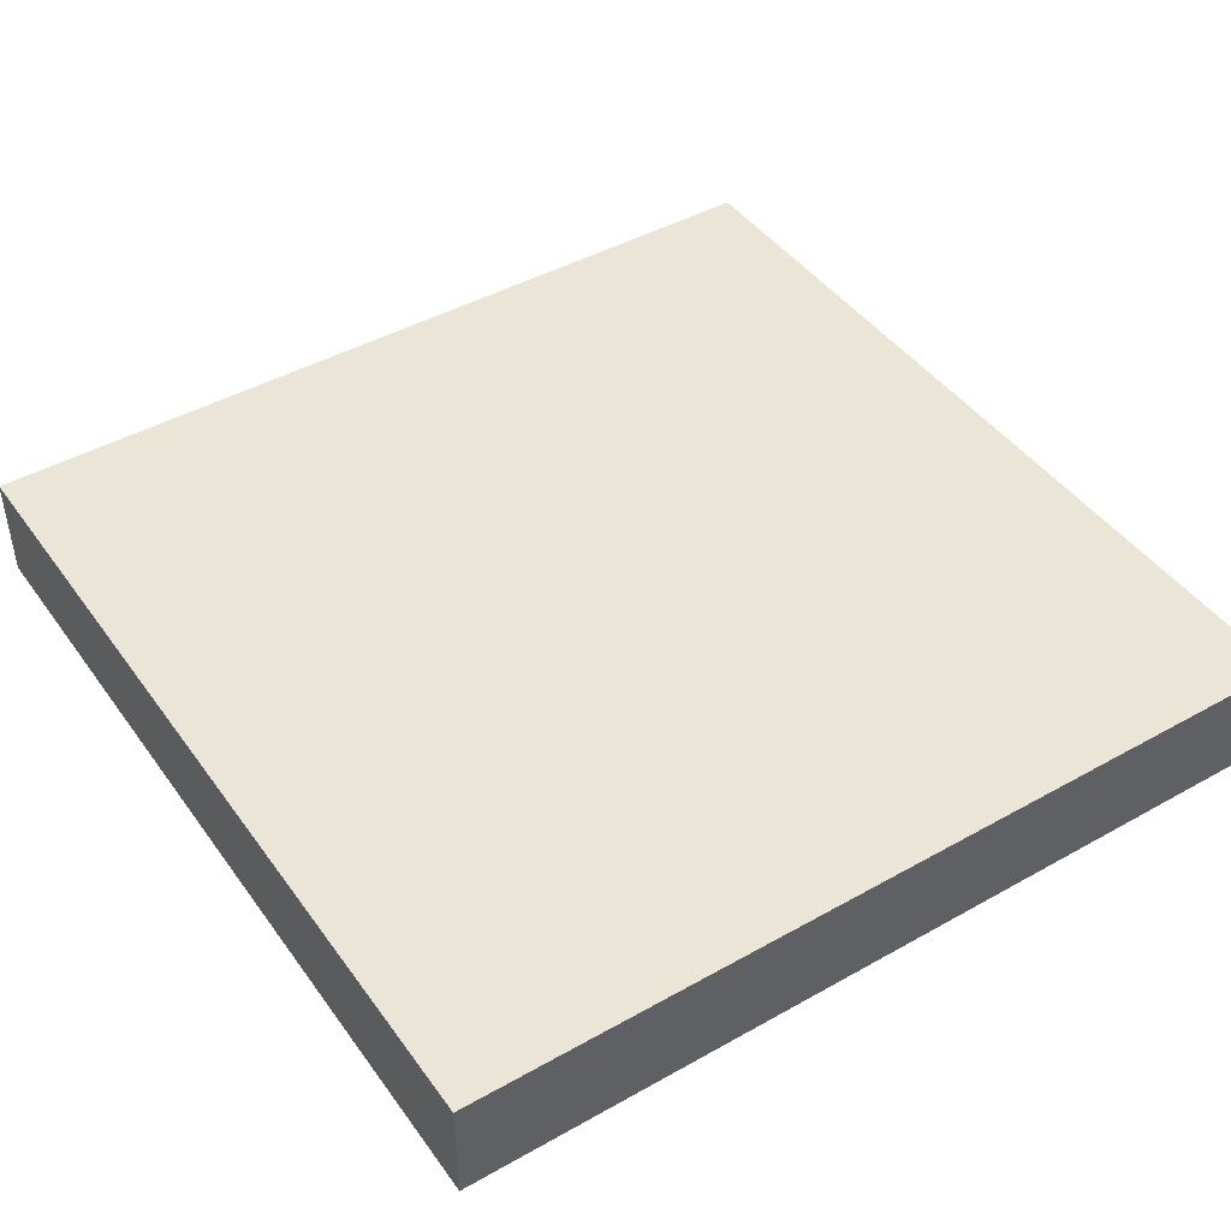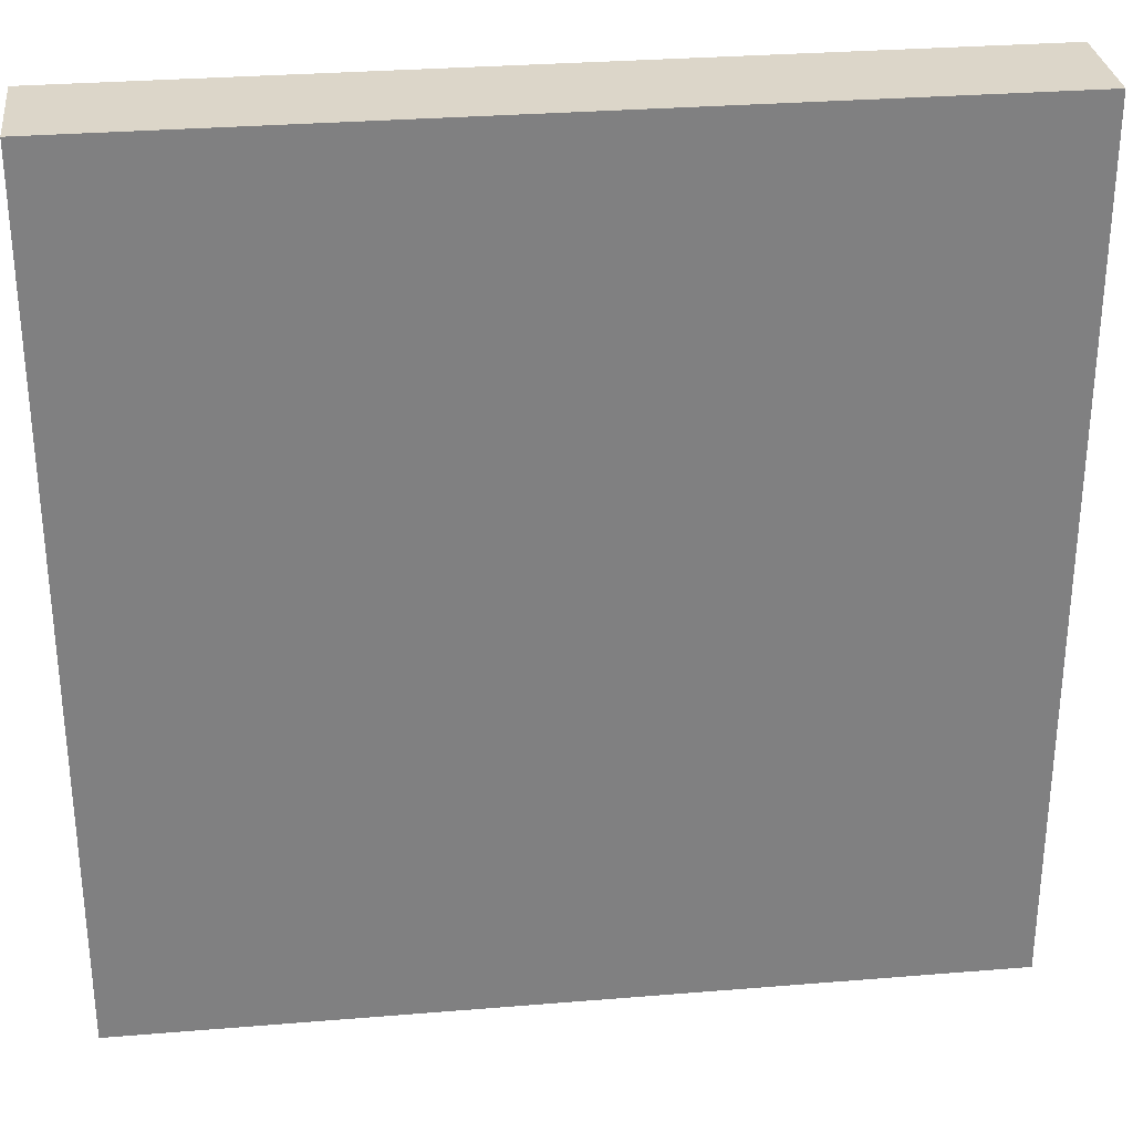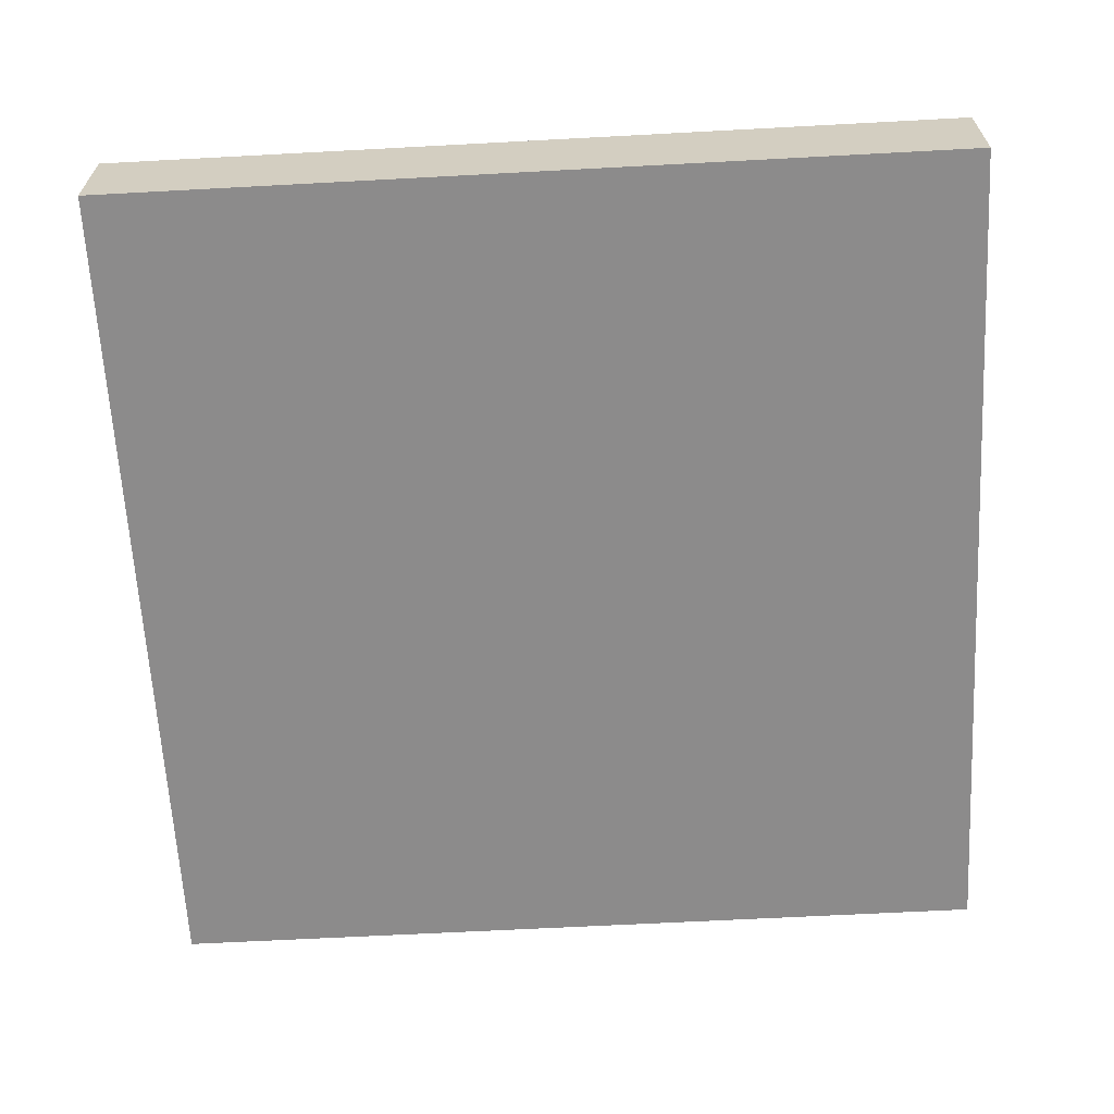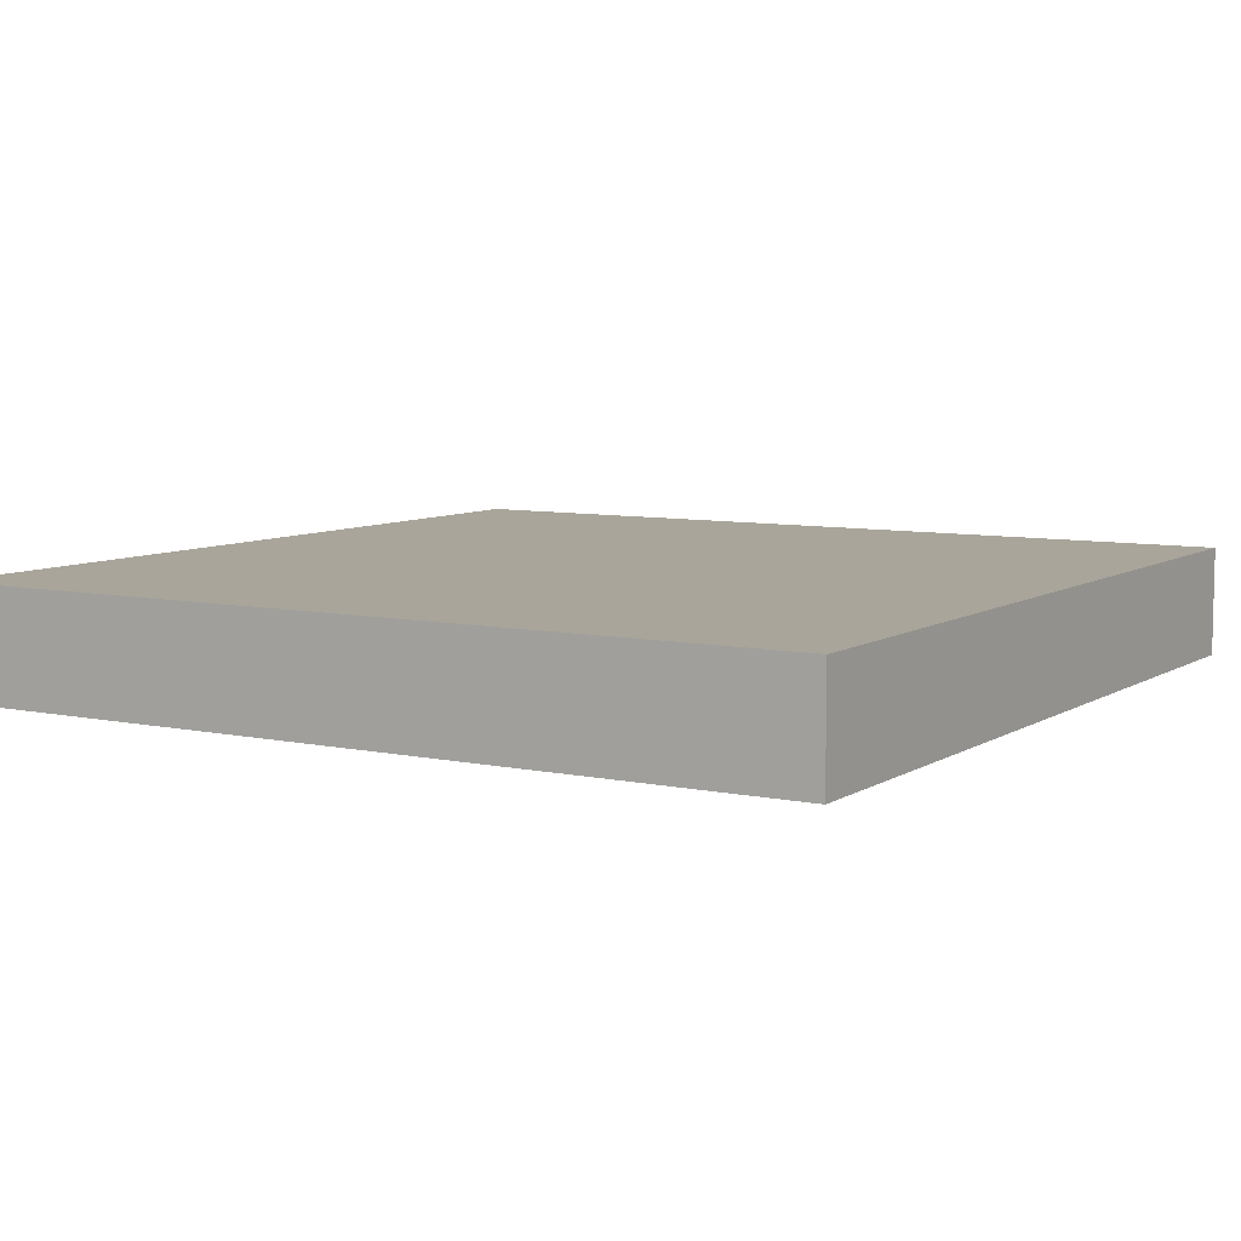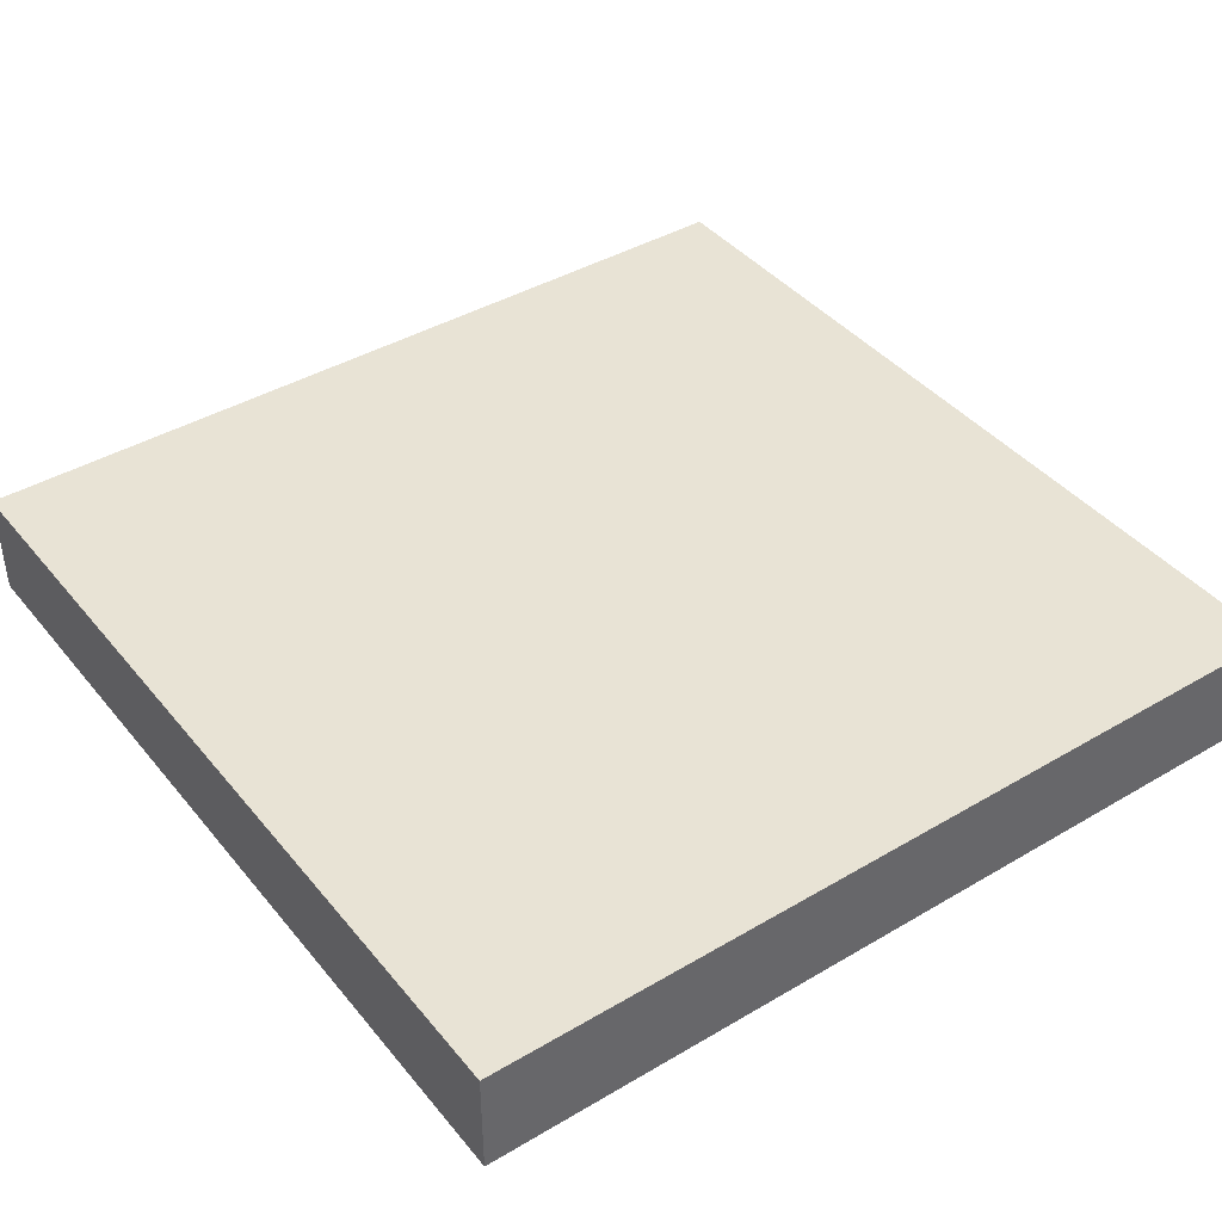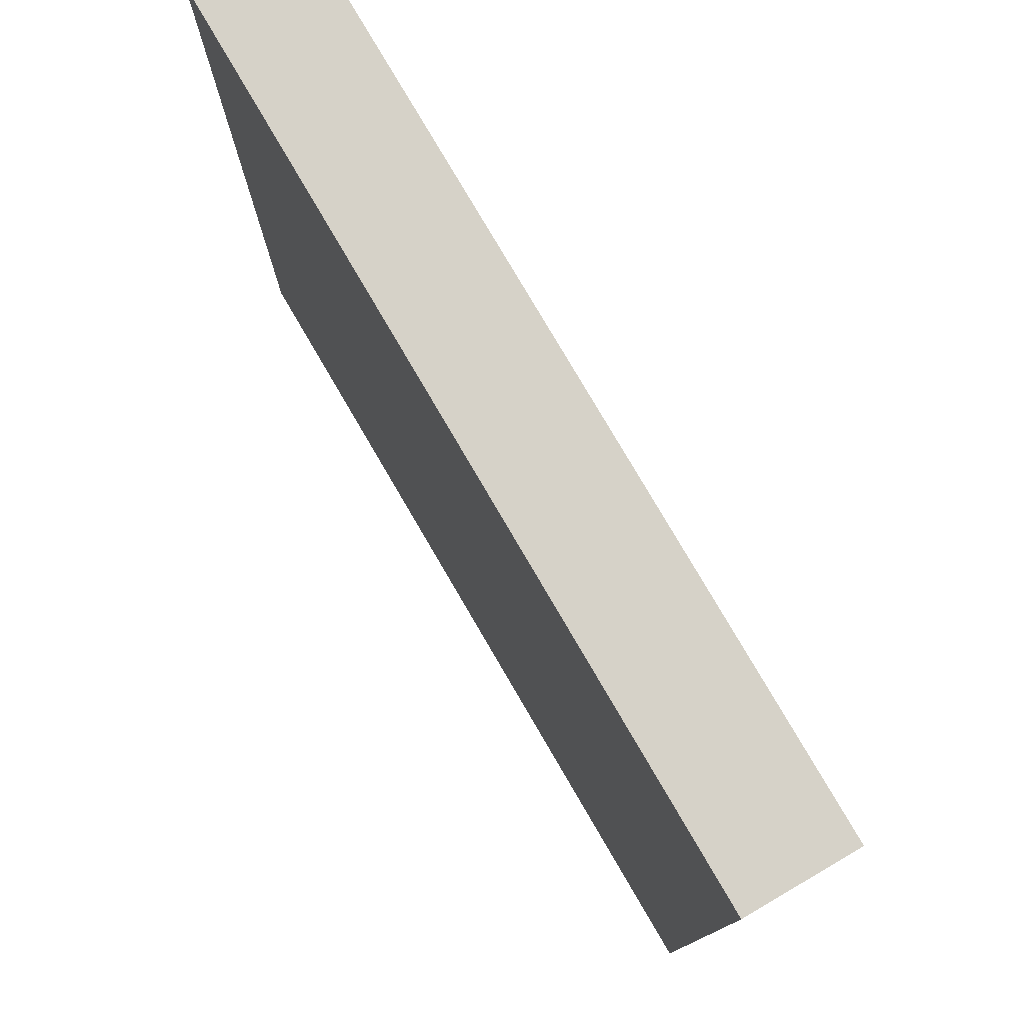
<metadata>
{"format":"obj","ext":"obj","renderer":"f3d","projection":"perspective","resolution":1024,"background":"white","views":[{"elev":44.4,"azim":146.7,"up":"+Z"},{"elev":30.2,"azim":173.2,"up":"+Y"},{"elev":-64.0,"azim":-86.9,"up":"+Z"},{"elev":7.5,"azim":121.2,"up":"+Z"},{"elev":41.3,"azim":-35.6,"up":"+Z"},{"elev":78.3,"azim":59.7,"up":"+Y"}]}
</metadata>
<code>
v -56 73 0
v -56 72 0
v -56 72 1
v -56 73 1
v -55 72 0
v -55 72 1
v -55 73 0
v -55 73 1
v -56 74 0
v -56 74 1
v -55 74 0
v -55 74 1
v -56 75 0
v -56 75 1
v -55 75 0
v -55 75 1
v -56 76 0
v -56 76 1
v -55 76 0
v -55 76 1
v -56 77 0
v -56 77 1
v -55 77 0
v -55 77 1
v -56 78 0
v -56 78 1
v -55 78 0
v -55 78 1
v -56 79 0
v -56 79 1
v -55 79 0
v -55 79 1
v -56 80 0
v -56 80 1
v -55 80 1
v -55 80 0
v -54 72 0
v -54 72 1
v -54 73 0
v -54 73 1
v -54 74 0
v -54 74 1
v -54 75 0
v -54 75 1
v -54 76 0
v -54 76 1
v -54 77 0
v -54 77 1
v -54 78 0
v -54 78 1
v -54 79 0
v -54 79 1
v -54 80 1
v -54 80 0
v -53 72 0
v -53 72 1
v -53 73 0
v -53 73 1
v -53 74 0
v -53 74 1
v -53 75 0
v -53 75 1
v -53 76 0
v -53 76 1
v -53 77 0
v -53 77 1
v -53 78 0
v -53 78 1
v -53 79 0
v -53 79 1
v -53 80 1
v -53 80 0
v -52 72 0
v -52 72 1
v -52 73 0
v -52 73 1
v -52 74 0
v -52 74 1
v -52 75 0
v -52 75 1
v -52 76 0
v -52 76 1
v -52 77 0
v -52 77 1
v -52 78 0
v -52 78 1
v -52 79 0
v -52 79 1
v -52 80 1
v -52 80 0
v -51 72 0
v -51 72 1
v -51 73 0
v -51 73 1
v -51 74 0
v -51 74 1
v -51 75 0
v -51 75 1
v -51 76 0
v -51 76 1
v -51 77 0
v -51 77 1
v -51 78 0
v -51 78 1
v -51 79 0
v -51 79 1
v -51 80 1
v -51 80 0
v -50 72 0
v -50 72 1
v -50 73 0
v -50 73 1
v -50 74 0
v -50 74 1
v -50 75 0
v -50 75 1
v -50 76 0
v -50 76 1
v -50 77 0
v -50 77 1
v -50 78 0
v -50 78 1
v -50 79 0
v -50 79 1
v -50 80 1
v -50 80 0
v -49 72 0
v -49 72 1
v -49 73 0
v -49 73 1
v -49 74 0
v -49 74 1
v -49 75 0
v -49 75 1
v -49 76 0
v -49 76 1
v -49 77 0
v -49 77 1
v -49 78 0
v -49 78 1
v -49 79 0
v -49 79 1
v -49 80 1
v -49 80 0
v -48 73 1
v -48 72 1
v -48 72 0
v -48 73 0
v -48 74 1
v -48 74 0
v -48 75 1
v -48 75 0
v -48 76 1
v -48 76 0
v -48 77 1
v -48 77 0
v -48 78 1
v -48 78 0
v -48 79 1
v -48 79 0
v -48 80 1
v -48 80 0
g 101_Piece1_9_0
f 1 2 3 4
f 3 2 5 6
f 7 5 2 1
f 4 3 6 8
f 9 1 4 10
f 11 7 1 9
f 10 4 8 12
f 13 9 10 14
f 15 11 9 13
f 14 10 12 16
f 17 13 14 18
f 19 15 13 17
f 18 14 16 20
f 21 17 18 22
f 23 19 17 21
f 22 18 20 24
f 25 21 22 26
f 27 23 21 25
f 26 22 24 28
f 29 25 26 30
f 31 27 25 29
f 30 26 28 32
f 33 29 30 34
f 33 34 35 36
f 36 31 29 33
f 34 30 32 35
f 6 5 37 38
f 39 37 5 7
f 8 6 38 40
f 41 39 7 11
f 12 8 40 42
f 43 41 11 15
f 16 12 42 44
f 45 43 15 19
f 20 16 44 46
f 47 45 19 23
f 24 20 46 48
f 49 47 23 27
f 28 24 48 50
f 51 49 27 31
f 32 28 50 52
f 36 35 53 54
f 54 51 31 36
f 35 32 52 53
f 38 37 55 56
f 57 55 37 39
f 40 38 56 58
f 59 57 39 41
f 42 40 58 60
f 61 59 41 43
f 44 42 60 62
f 63 61 43 45
f 46 44 62 64
f 65 63 45 47
f 48 46 64 66
f 67 65 47 49
f 50 48 66 68
f 69 67 49 51
f 52 50 68 70
f 54 53 71 72
f 72 69 51 54
f 53 52 70 71
f 56 55 73 74
f 75 73 55 57
f 58 56 74 76
f 77 75 57 59
f 60 58 76 78
f 79 77 59 61
f 62 60 78 80
f 81 79 61 63
f 64 62 80 82
f 83 81 63 65
f 66 64 82 84
f 85 83 65 67
f 68 66 84 86
f 87 85 67 69
f 70 68 86 88
f 72 71 89 90
f 90 87 69 72
f 71 70 88 89
f 74 73 91 92
f 93 91 73 75
f 76 74 92 94
f 95 93 75 77
f 78 76 94 96
f 97 95 77 79
f 80 78 96 98
f 99 97 79 81
f 82 80 98 100
f 101 99 81 83
f 84 82 100 102
f 103 101 83 85
f 86 84 102 104
f 105 103 85 87
f 88 86 104 106
f 90 89 107 108
f 108 105 87 90
f 89 88 106 107
f 92 91 109 110
f 111 109 91 93
f 94 92 110 112
f 113 111 93 95
f 96 94 112 114
f 115 113 95 97
f 98 96 114 116
f 117 115 97 99
f 100 98 116 118
f 119 117 99 101
f 102 100 118 120
f 121 119 101 103
f 104 102 120 122
f 123 121 103 105
f 106 104 122 124
f 108 107 125 126
f 126 123 105 108
f 107 106 124 125
f 110 109 127 128
f 129 127 109 111
f 112 110 128 130
f 131 129 111 113
f 114 112 130 132
f 133 131 113 115
f 116 114 132 134
f 135 133 115 117
f 118 116 134 136
f 137 135 117 119
f 120 118 136 138
f 139 137 119 121
f 122 120 138 140
f 141 139 121 123
f 124 122 140 142
f 126 125 143 144
f 144 141 123 126
f 125 124 142 143
f 145 146 147 148
f 128 127 147 146
f 148 147 127 129
f 130 128 146 145
f 149 145 148 150
f 150 148 129 131
f 132 130 145 149
f 151 149 150 152
f 152 150 131 133
f 134 132 149 151
f 153 151 152 154
f 154 152 133 135
f 136 134 151 153
f 155 153 154 156
f 156 154 135 137
f 138 136 153 155
f 157 155 156 158
f 158 156 137 139
f 140 138 155 157
f 159 157 158 160
f 160 158 139 141
f 142 140 157 159
f 161 159 160 162
f 144 143 161 162
f 162 160 141 144
f 143 142 159 161

</code>
